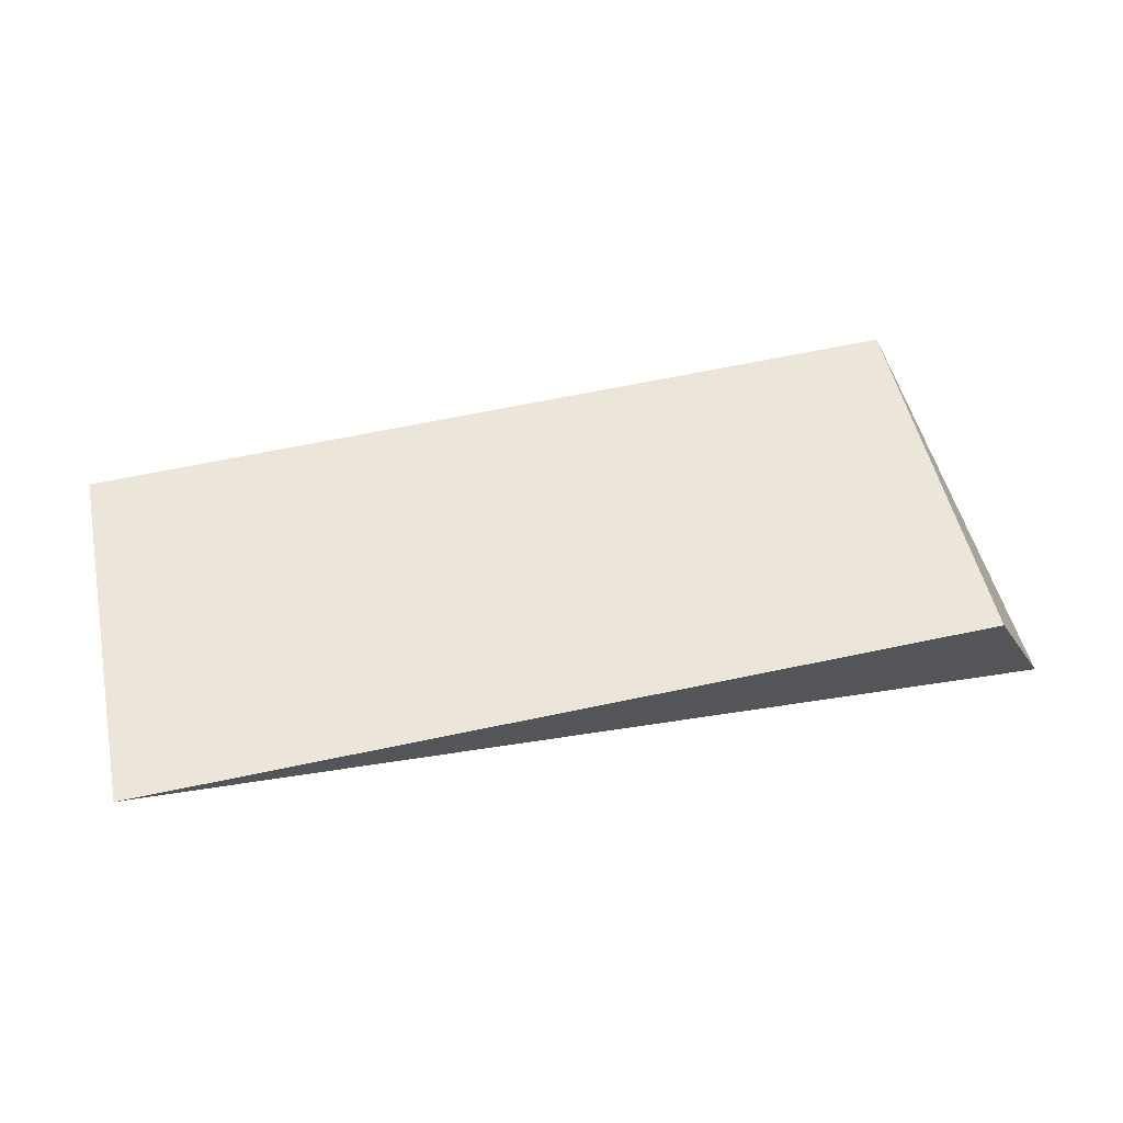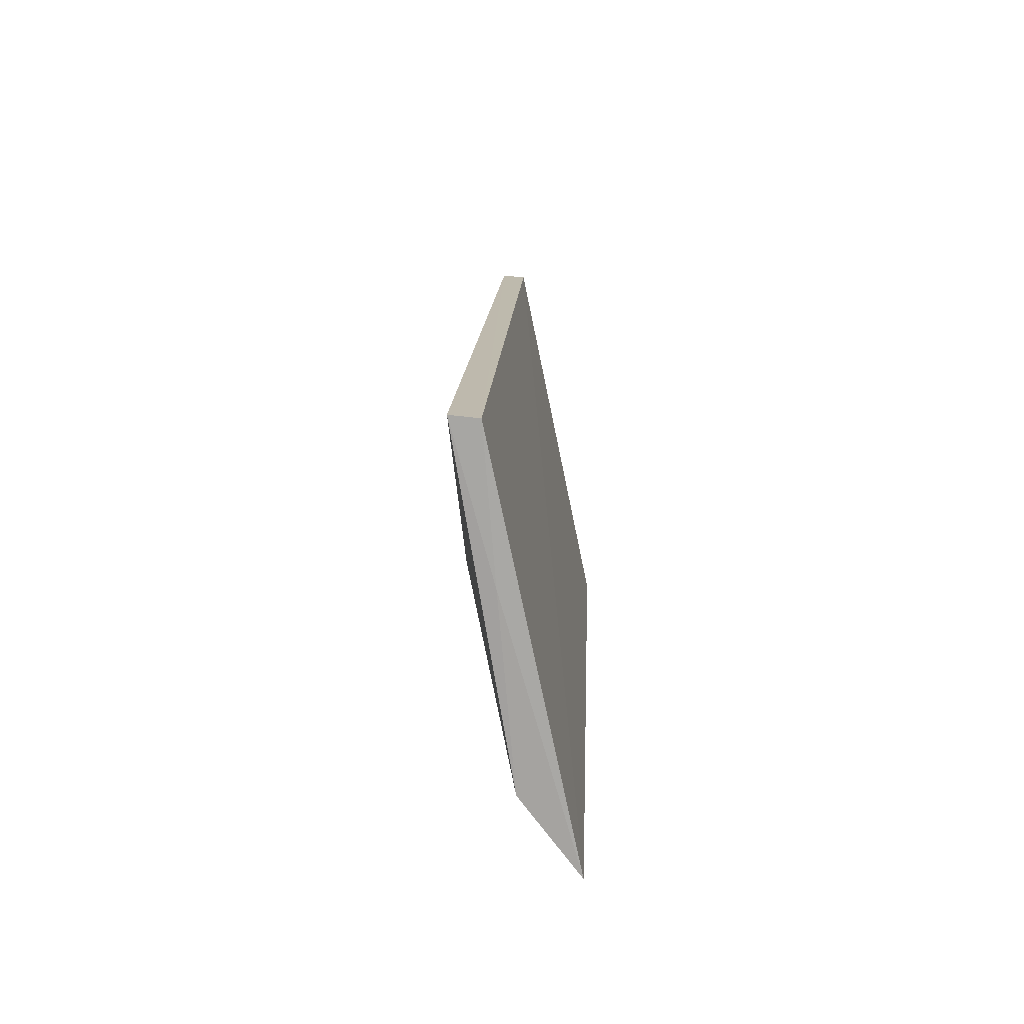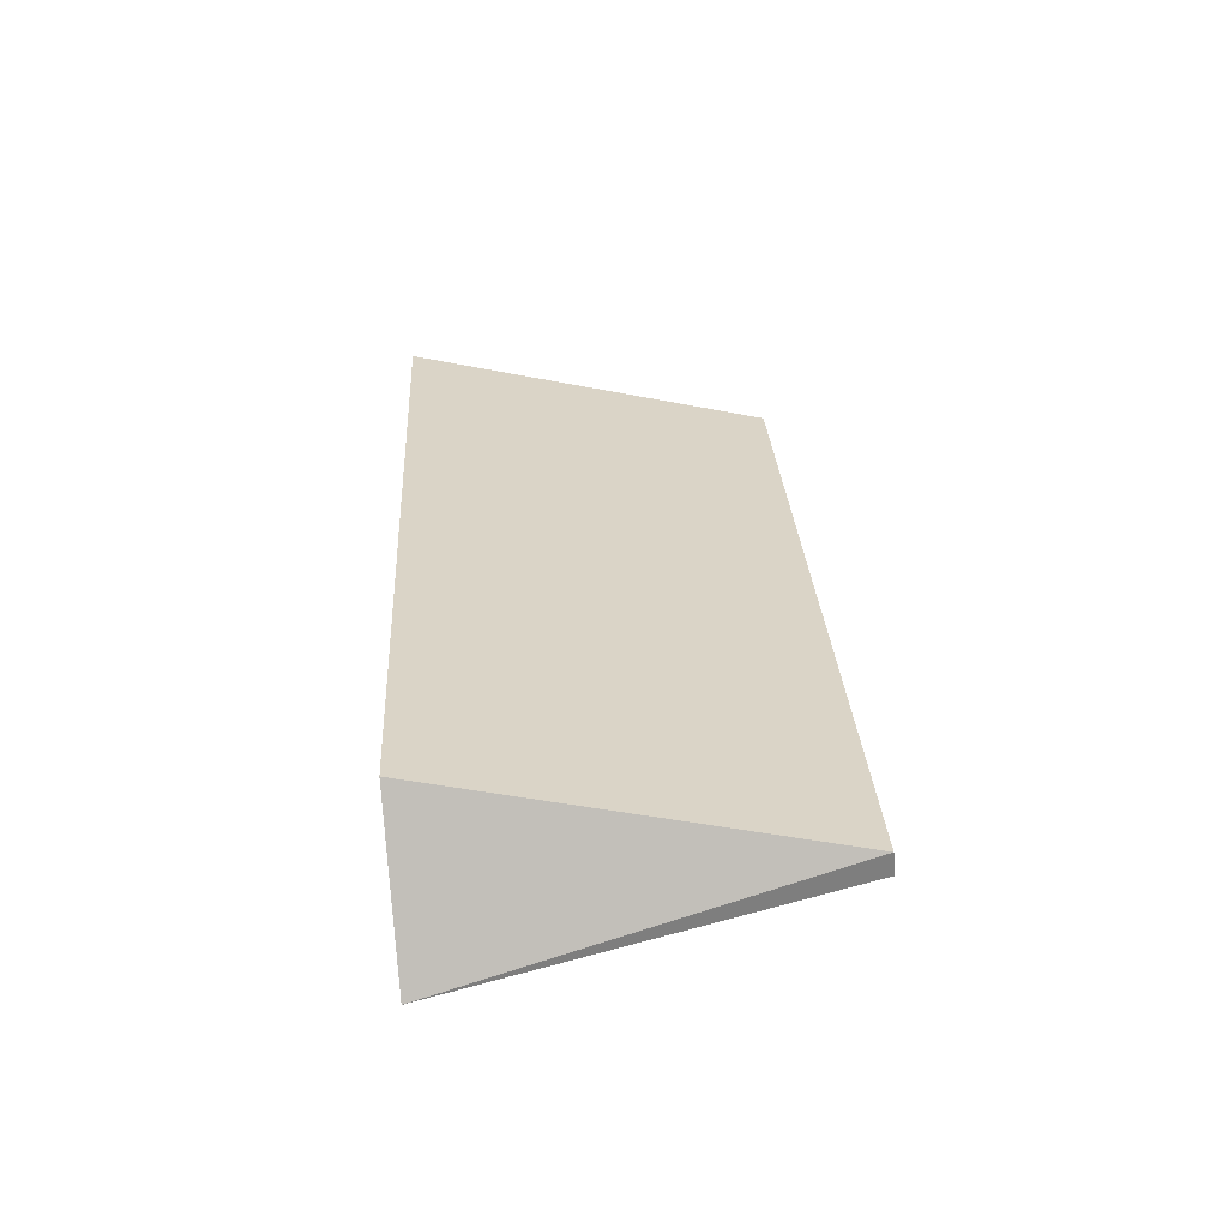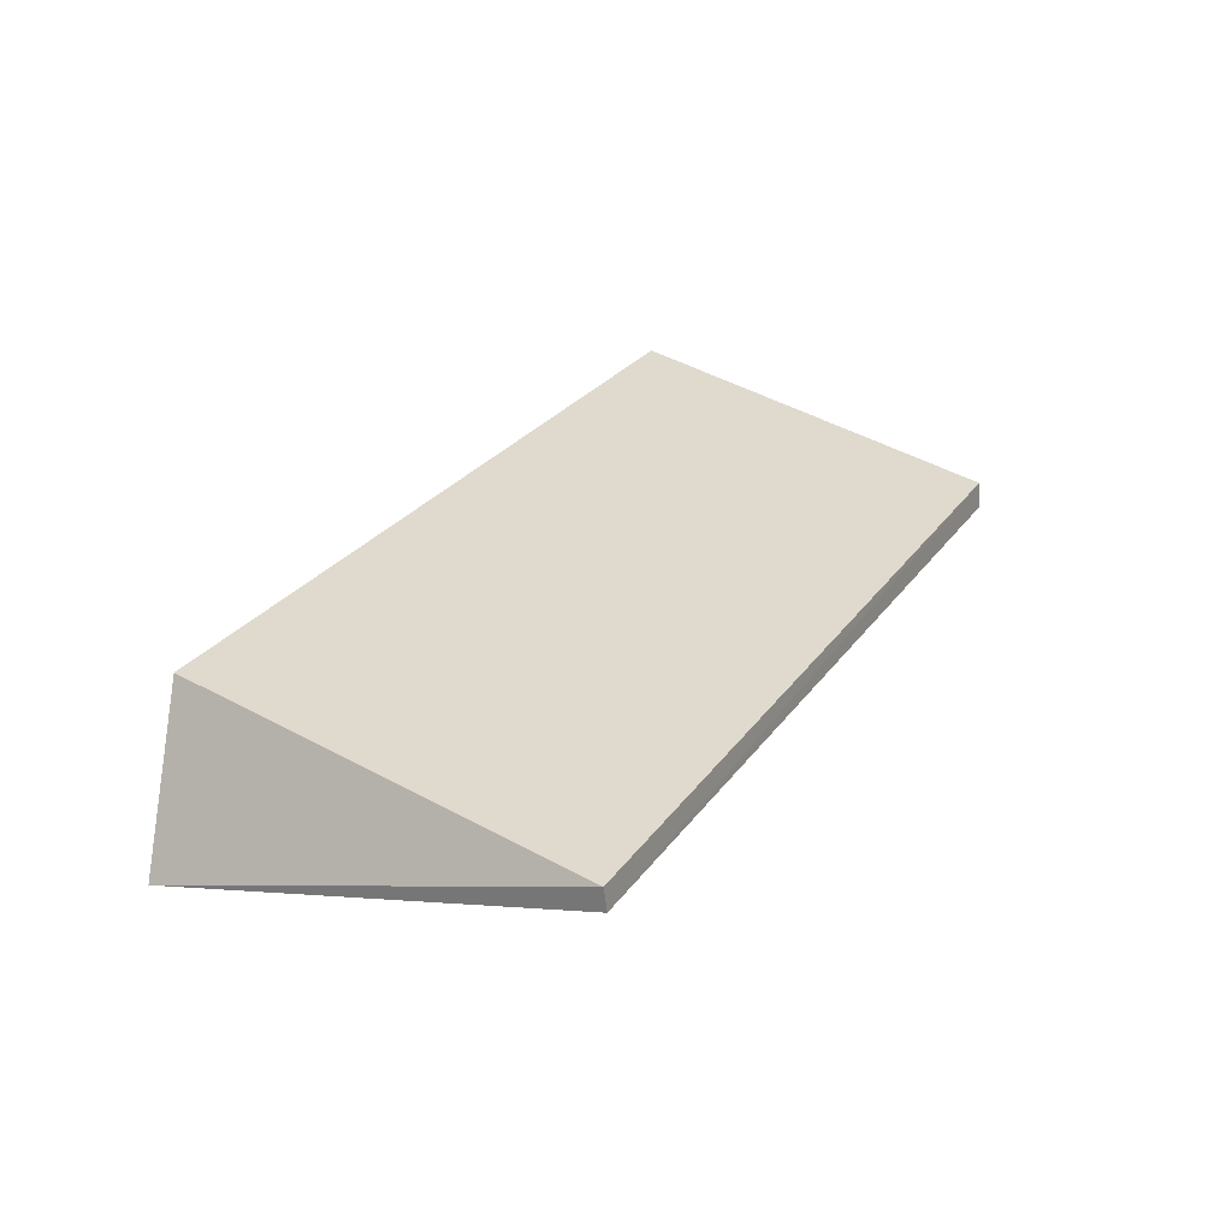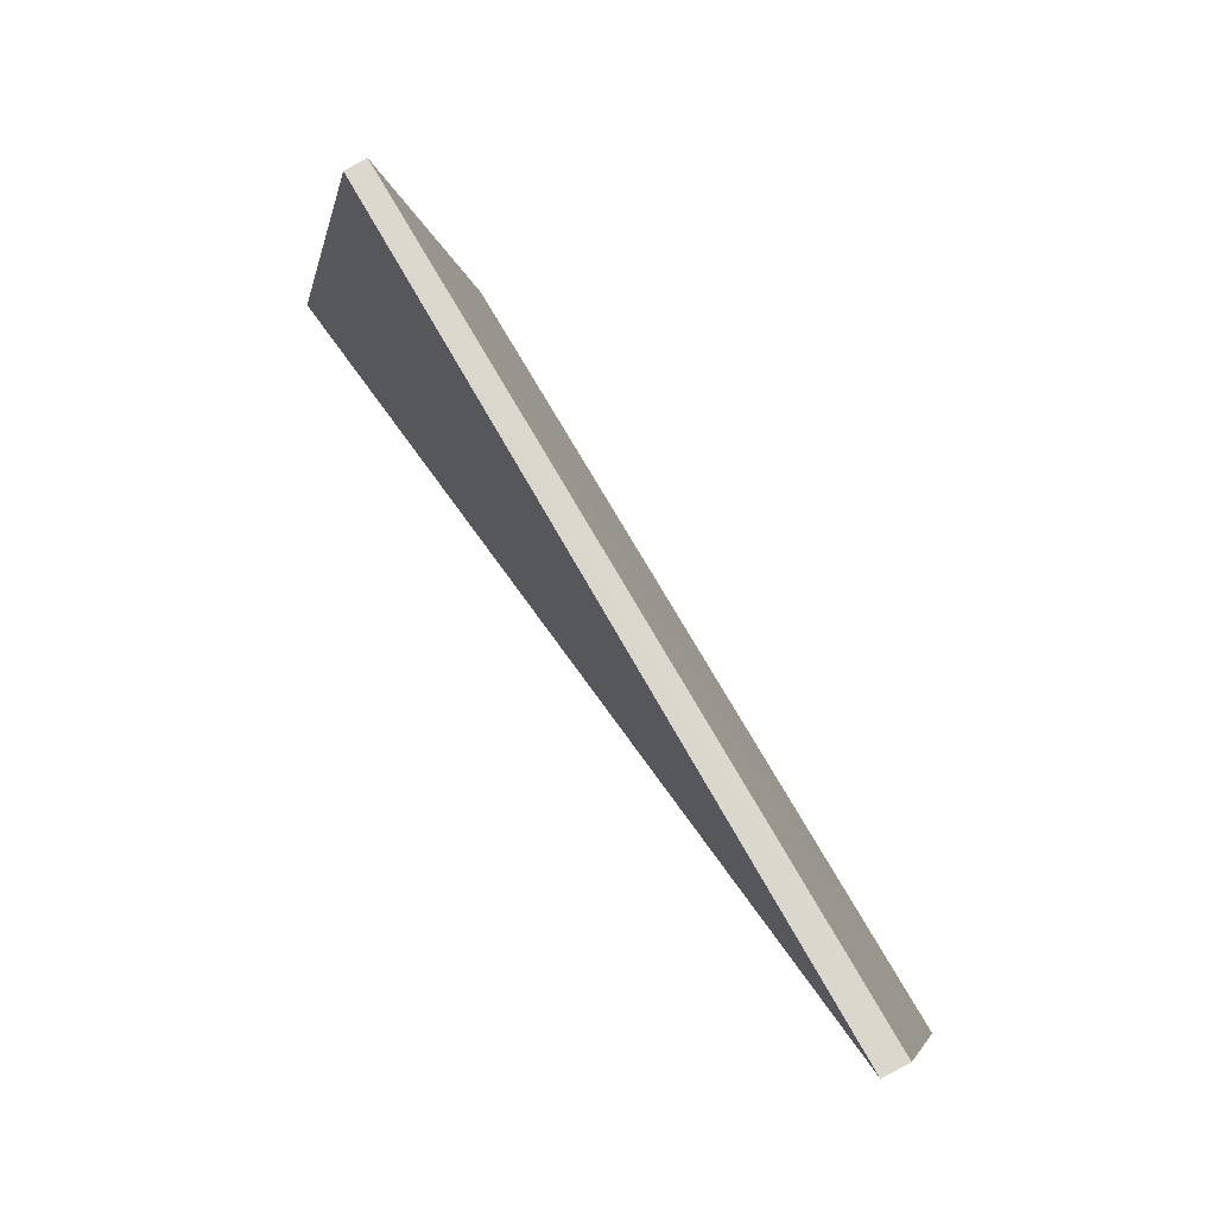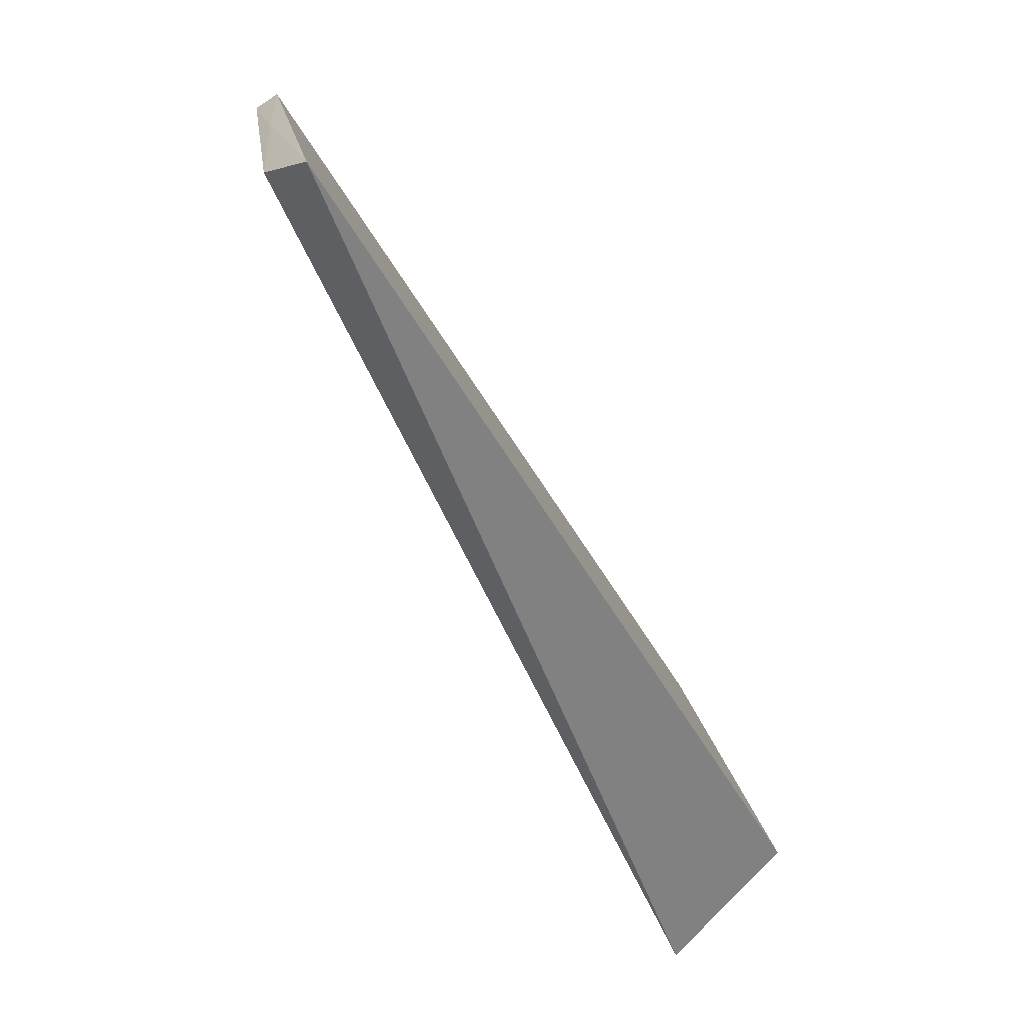
<metadata>
{"format":"obj","ext":"obj","renderer":"f3d","projection":"perspective","resolution":1024,"background":"white","views":[{"elev":62.4,"azim":-12.3,"up":"+Z"},{"elev":14.5,"azim":-87.4,"up":"+Y"},{"elev":28.3,"azim":86.8,"up":"+Z"},{"elev":26.9,"azim":117.6,"up":"+Z"},{"elev":76.1,"azim":-120.1,"up":"+Y"},{"elev":-62.9,"azim":-58.2,"up":"+Y"}]}
</metadata>
<code>
v 0.06218 0.2316 -0.01631
v 0.07099 0.233 -0.03602
v 0.06251 0.2803 -0.02645
v -0.04352 0.2803 -0.02635
v -0.04346 0.2317 -0.01597
v -0.04336 0.2806 -0.02974
v 0.06232 0.2806 -0.02936
v -0.0435 0.2629 -0.02493
v -0.04319 0.2408 -0.02297
f 1 2 3
f 5 2 1
f 5 1 3
f 5 3 4
f 7 3 2
f 7 2 6
f 7 6 4
f 7 4 3
f 8 5 4
f 8 4 6
f 9 8 6
f 9 6 2
f 9 2 5
f 9 5 8

</code>
